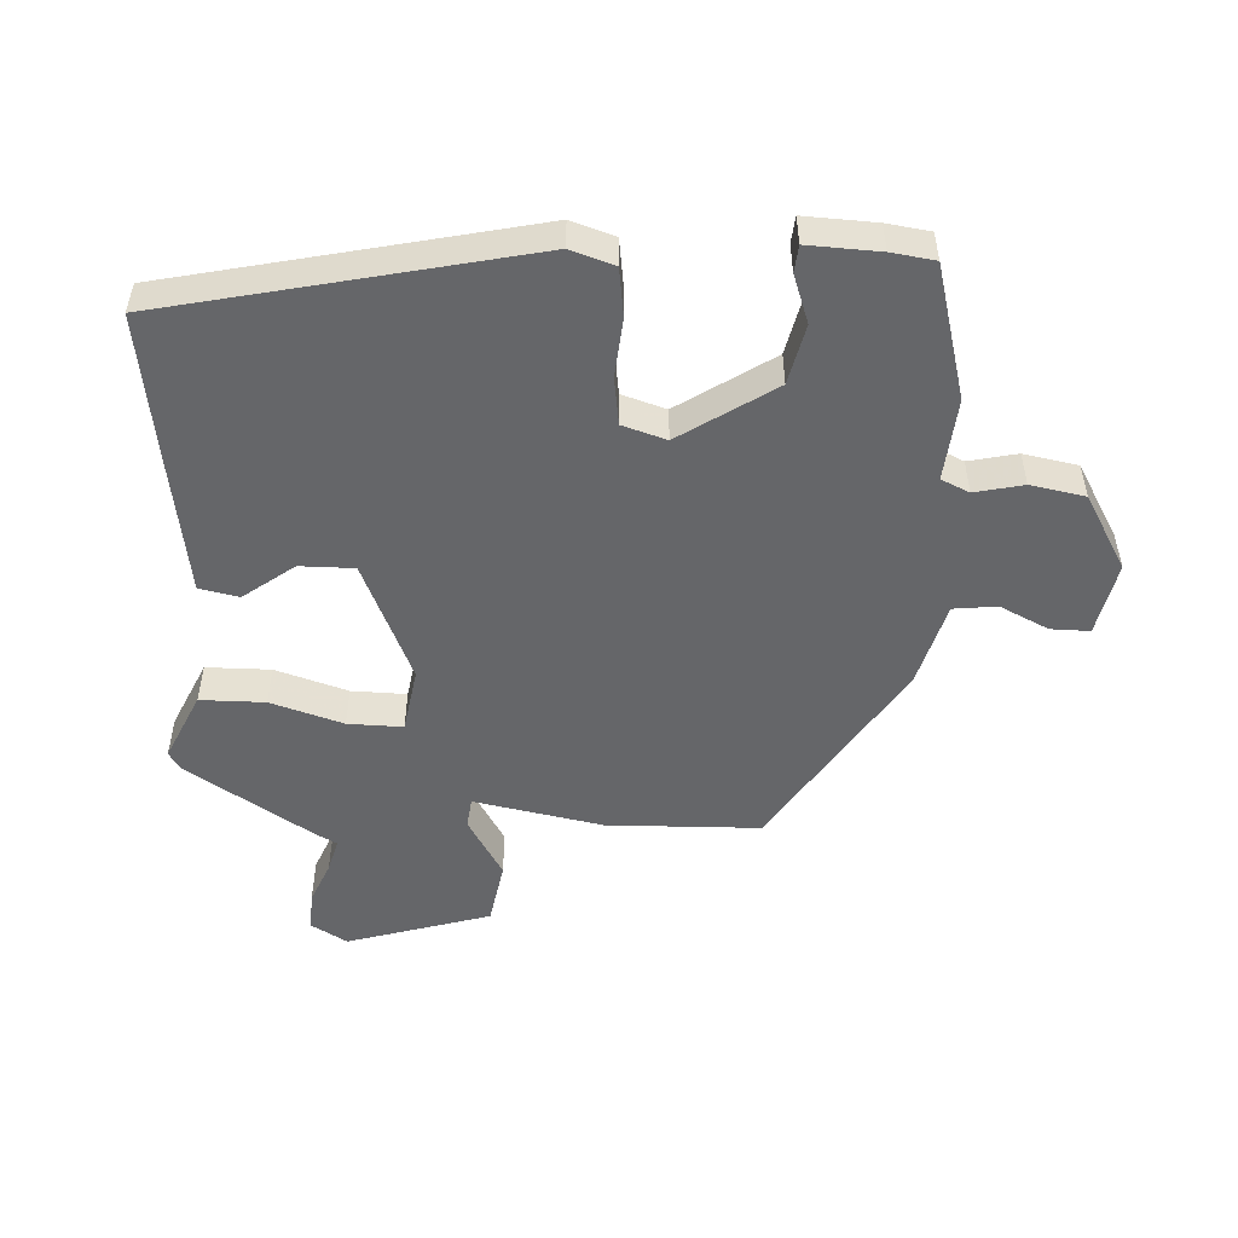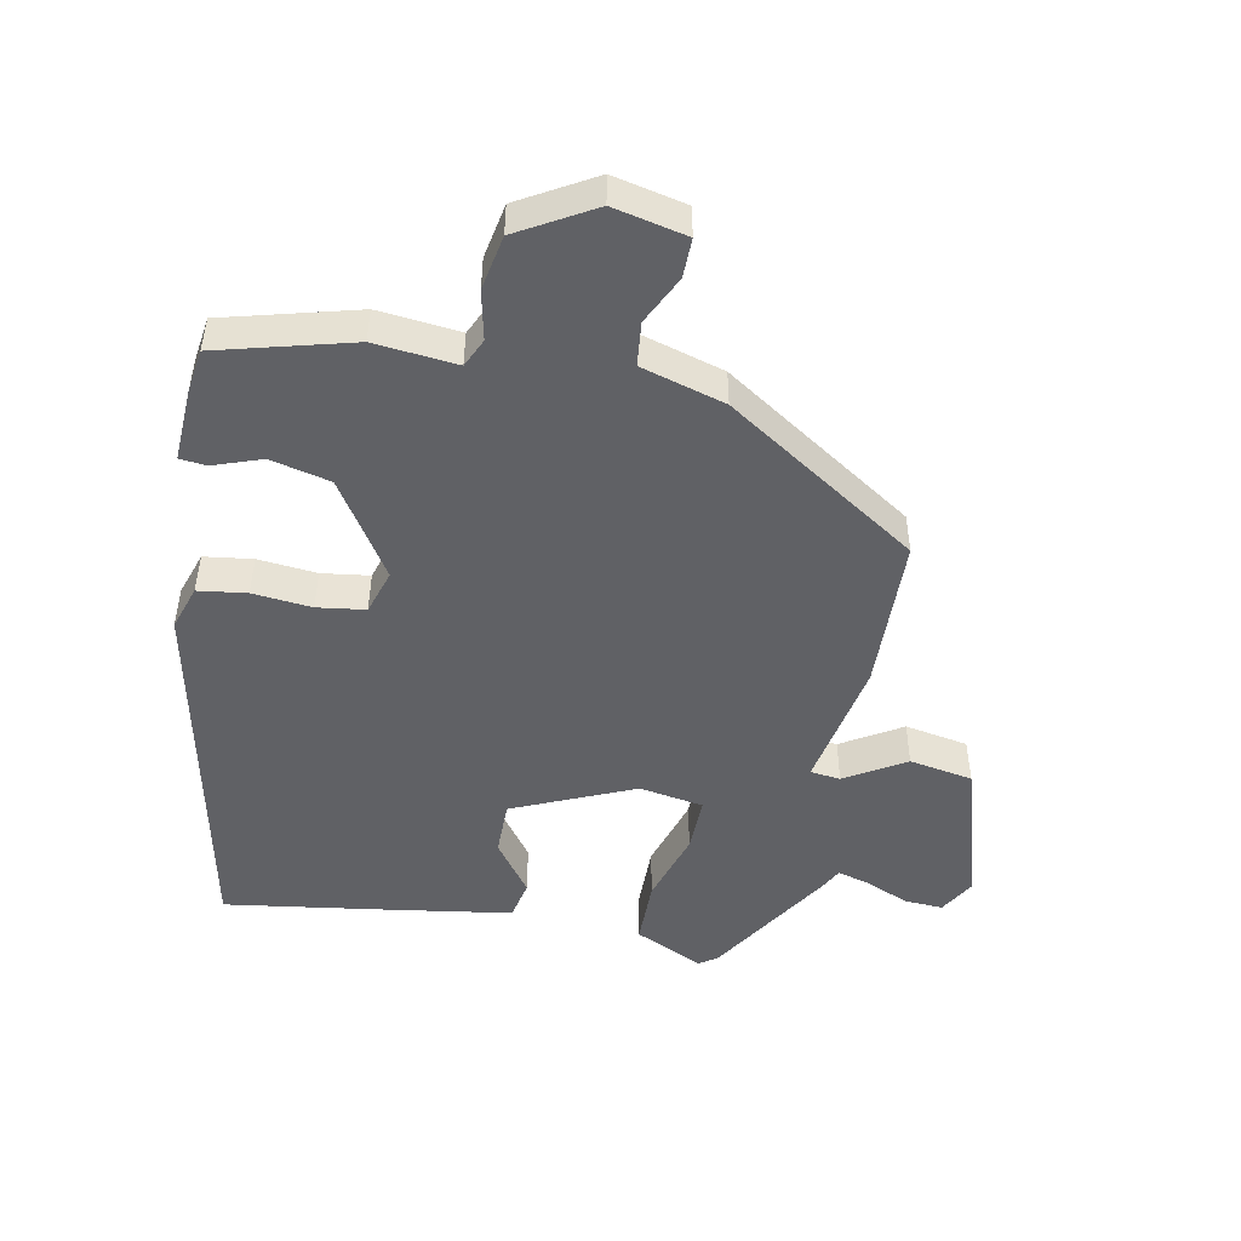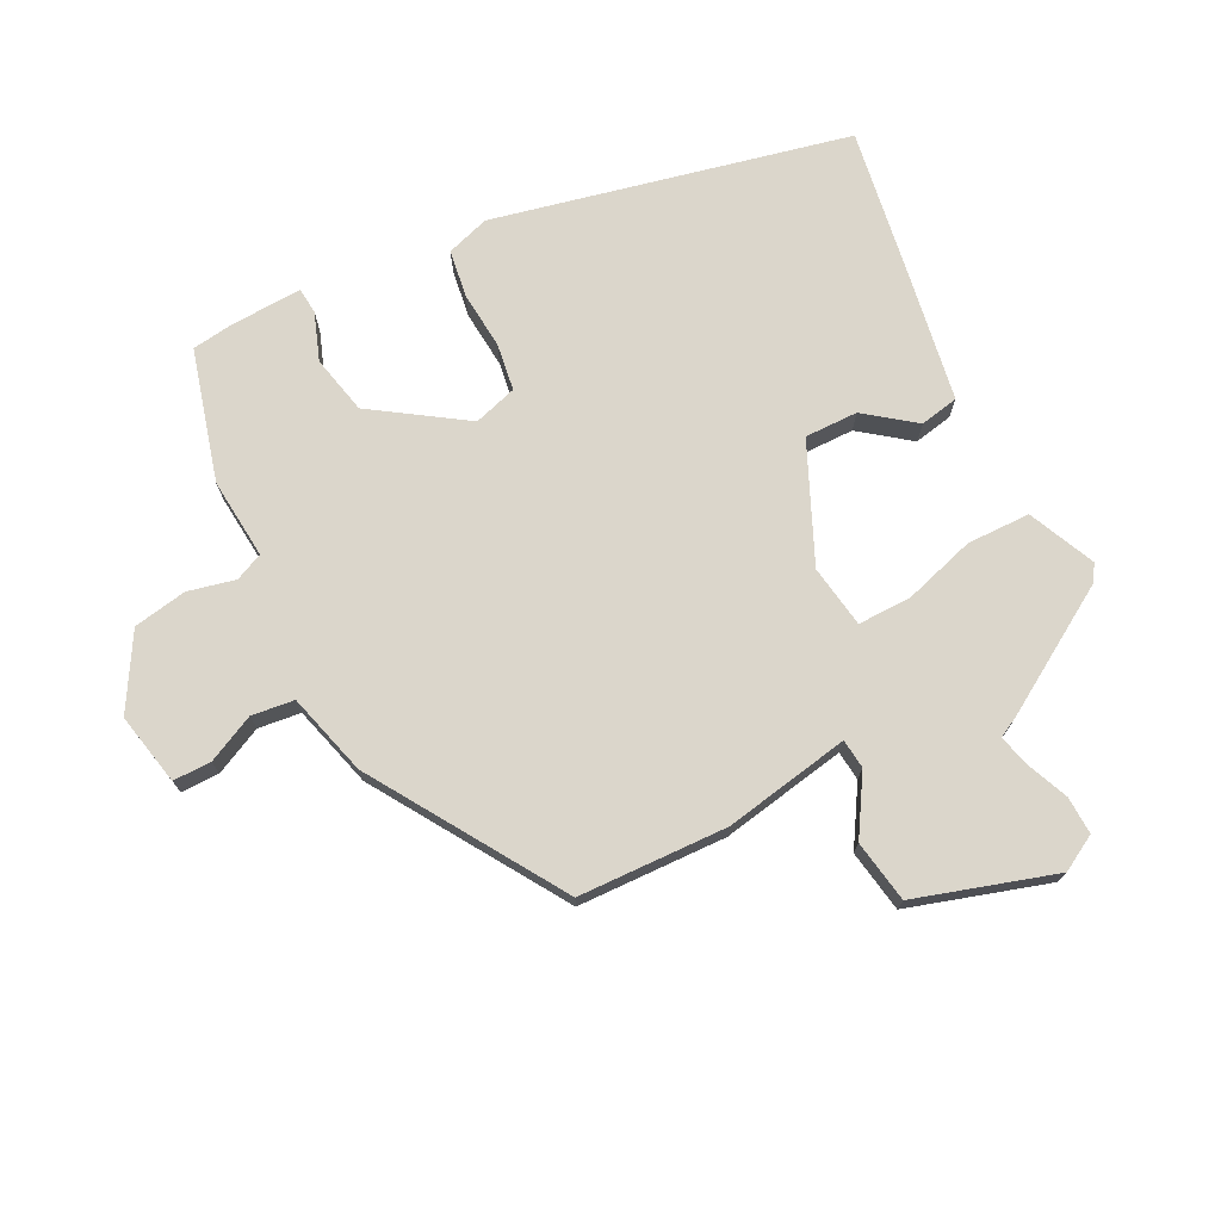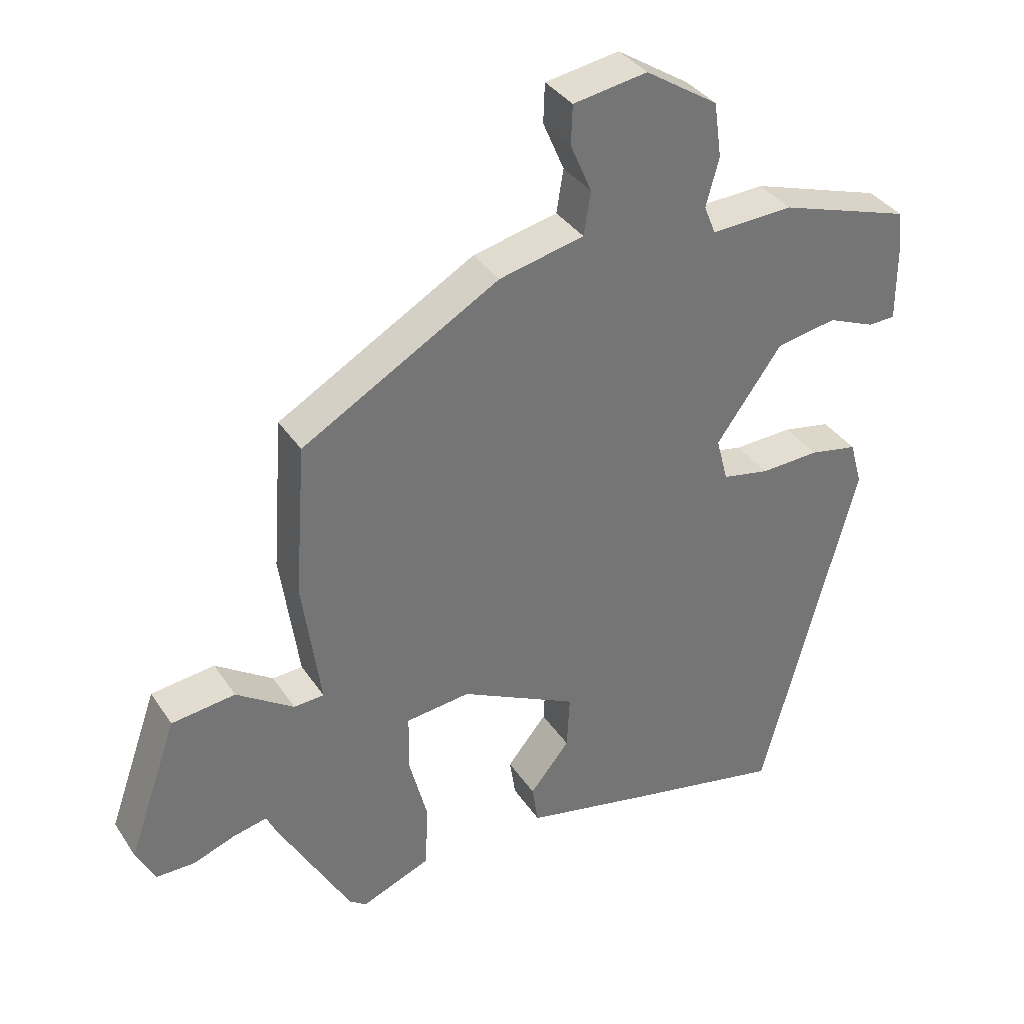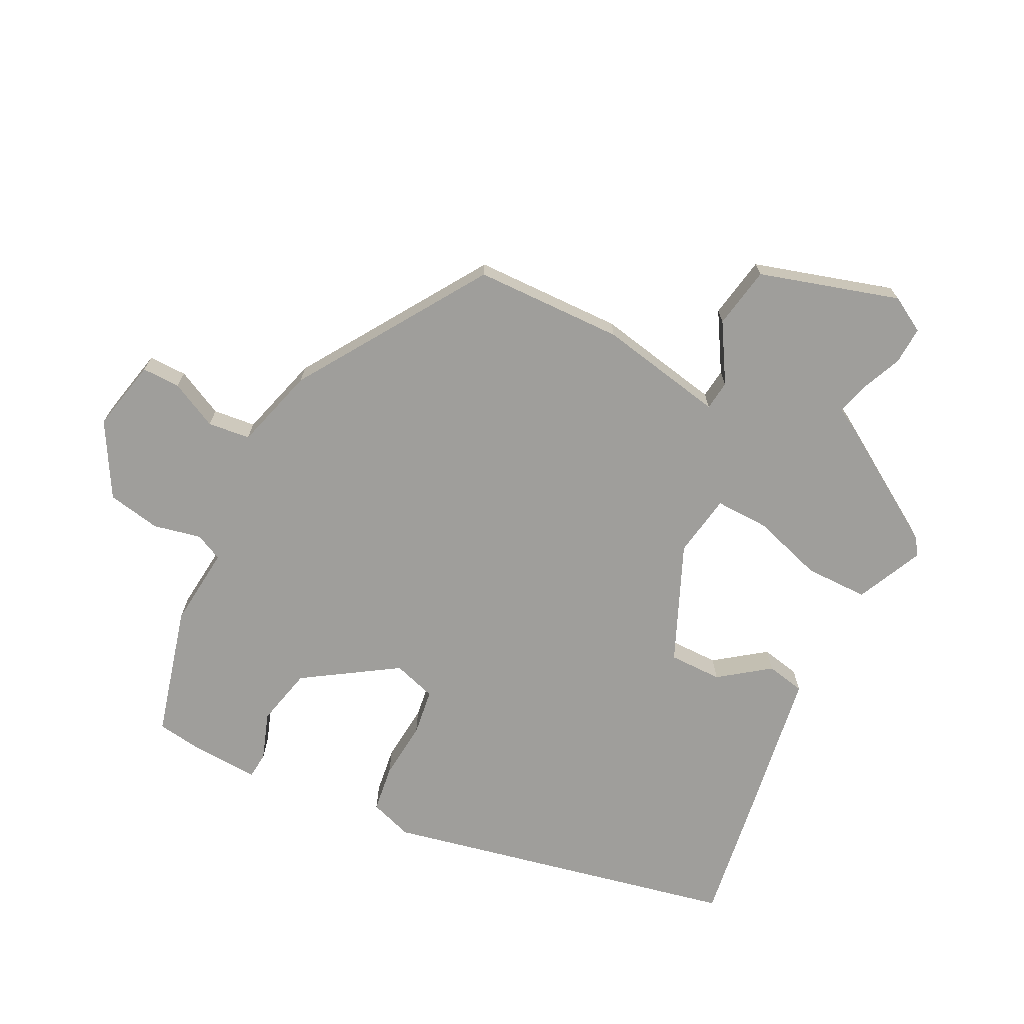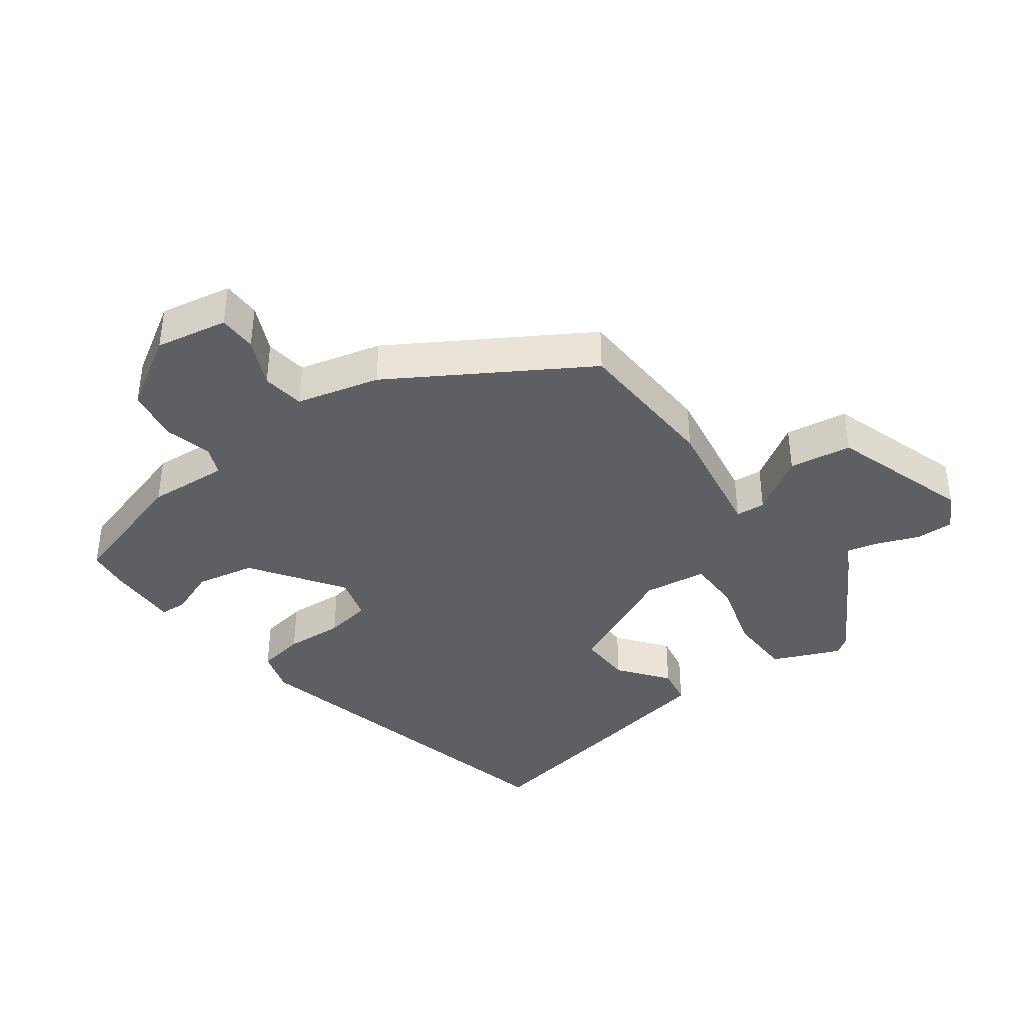
<metadata>
{"format":"obj","ext":"obj","renderer":"f3d","projection":"perspective","resolution":1024,"background":"white","views":[{"elev":-51.9,"azim":-95.5,"up":"+Y"},{"elev":-49.1,"azim":-13.9,"up":"+Y"},{"elev":73.5,"azim":60.9,"up":"+Y"},{"elev":35.6,"azim":150.9,"up":"+Z"},{"elev":-70.8,"azim":60.5,"up":"+Y"},{"elev":-39.5,"azim":35.2,"up":"+Y"}]}
</metadata>
<code>
v 0.446 0.07 0.345
v 0.462 0.07 0.123
v 0.435 0.07 -0.066
v 0.479 0.07 -0.069
v 0.563 0.07 -0.013
v 0.656 0.07 -0.025
v 0.728 0.07 -0.23
v 0.7 0.07 -0.284
v 0.644 0.07 -0.284
v 0.582 0.07 -0.261
v 0.533 0.07 -0.25
v 0.518 0.07 -0.282
v 0.412 0.07 -0.469
v 0.387 0.07 -0.487
v 0.286 0.07 -0.446
v 0.281 0.07 -0.352
v 0.309 0.07 -0.245
v 0.307 0.07 -0.165
v 0.213 0.07 -0.154
v 0.042 0.07 -0.238
v 0.046 0.07 -0.317
v 0.104 0.07 -0.388
v 0.095 0.07 -0.446
v -0.1 0.07 -0.486
v -0.317 0.07 -0.529
v -0.456 0.07 -0.008
v -0.438 0.07 0.057
v -0.368 0.07 0.07
v -0.282 0.07 0.066
v -0.213 0.07 0.079
v -0.196 0.07 0.144
v -0.292 0.07 0.277
v -0.38 0.07 0.293
v -0.449 0.07 0.265
v -0.488 0.07 0.267
v -0.488 0.07 0.372
v -0.482 0.07 0.436
v -0.29 0.07 0.497
v -0.17 0.07 0.491
v -0.153 0.07 0.533
v -0.172 0.07 0.603
v -0.161 0.07 0.683
v -0.055 0.07 0.751
v 0.053 0.07 0.733
v 0.055 0.07 0.676
v 0.024 0.07 0.604
v 0.034 0.07 0.541
v 0.158 0.07 0.512
v 0.446 0 0.345
v 0.462 0 0.123
v 0.435 0 -0.066
v 0.479 0 -0.069
v 0.563 0 -0.013
v 0.656 0 -0.025
v 0.728 0 -0.23
v 0.7 0 -0.284
v 0.644 0 -0.284
v 0.582 0 -0.261
v 0.533 0 -0.25
v 0.518 0 -0.282
v 0.412 0 -0.469
v 0.387 0 -0.487
v 0.286 0 -0.446
v 0.281 0 -0.352
v 0.309 0 -0.245
v 0.307 0 -0.165
v 0.213 0 -0.154
v 0.042 0 -0.238
v 0.046 0 -0.317
v 0.104 0 -0.388
v 0.095 0 -0.446
v -0.1 0 -0.486
v -0.317 0 -0.529
v -0.456 0 -0.008
v -0.438 0 0.057
v -0.368 0 0.07
v -0.282 0 0.066
v -0.213 0 0.079
v -0.196 0 0.144
v -0.292 0 0.277
v -0.38 0 0.293
v -0.449 0 0.265
v -0.488 0 0.267
v -0.488 0 0.372
v -0.482 0 0.436
v -0.29 0 0.497
v -0.17 0 0.491
v -0.153 0 0.533
v -0.172 0 0.603
v -0.161 0 0.683
v -0.055 0 0.751
v 0.053 0 0.733
v 0.055 0 0.676
v 0.024 0 0.604
v 0.034 0 0.541
v 0.158 0 0.512
f 47 48 1 2
f 43 44 45 46
f 43 46 47
f 40 41 42 43
f 39 40 43 47
f 36 37 38 39
f 33 34 35 36
f 32 33 36 39
f 31 32 39 47
f 26 27 28 29
f 26 29 30
f 25 26 30
f 21 22 23 24
f 20 21 24 25
f 14 15 16 17
f 14 17 18
f 11 12 13 14
f 11 14 18
f 10 11 18
f 7 8 9 10
f 7 10 18
f 4 5 6 7
f 3 4 7 18
f 2 3 18 19
f 20 25 30 31
f 20 31 47
f 2 19 20 47
f 50 49 96 95
f 94 93 92 91
f 95 94 91
f 91 90 89 88
f 95 91 88 87
f 87 86 85 84
f 84 83 82 81
f 87 84 81 80
f 95 87 80 79
f 77 76 75 74
f 78 77 74
f 78 74 73
f 72 71 70 69
f 73 72 69 68
f 65 64 63 62
f 66 65 62
f 62 61 60 59
f 66 62 59
f 66 59 58
f 58 57 56 55
f 66 58 55
f 55 54 53 52
f 66 55 52 51
f 67 66 51 50
f 79 78 73 68
f 95 79 68
f 95 68 67 50
f 1 49 50 2
f 2 50 51 3
f 3 51 52 4
f 4 52 53 5
f 5 53 54 6
f 6 54 55 7
f 7 55 56 8
f 8 56 57 9
f 9 57 58 10
f 10 58 59 11
f 11 59 60 12
f 12 60 61 13
f 13 61 62 14
f 14 62 63 15
f 15 63 64 16
f 16 64 65 17
f 17 65 66 18
f 18 66 67 19
f 19 67 68 20
f 20 68 69 21
f 21 69 70 22
f 22 70 71 23
f 23 71 72 24
f 24 72 73 25
f 25 73 74 26
f 26 74 75 27
f 27 75 76 28
f 28 76 77 29
f 29 77 78 30
f 30 78 79 31
f 31 79 80 32
f 32 80 81 33
f 33 81 82 34
f 34 82 83 35
f 35 83 84 36
f 36 84 85 37
f 37 85 86 38
f 38 86 87 39
f 39 87 88 40
f 40 88 89 41
f 41 89 90 42
f 42 90 91 43
f 43 91 92 44
f 44 92 93 45
f 45 93 94 46
f 46 94 95 47
f 47 95 96 48
f 48 96 49 1

</code>
